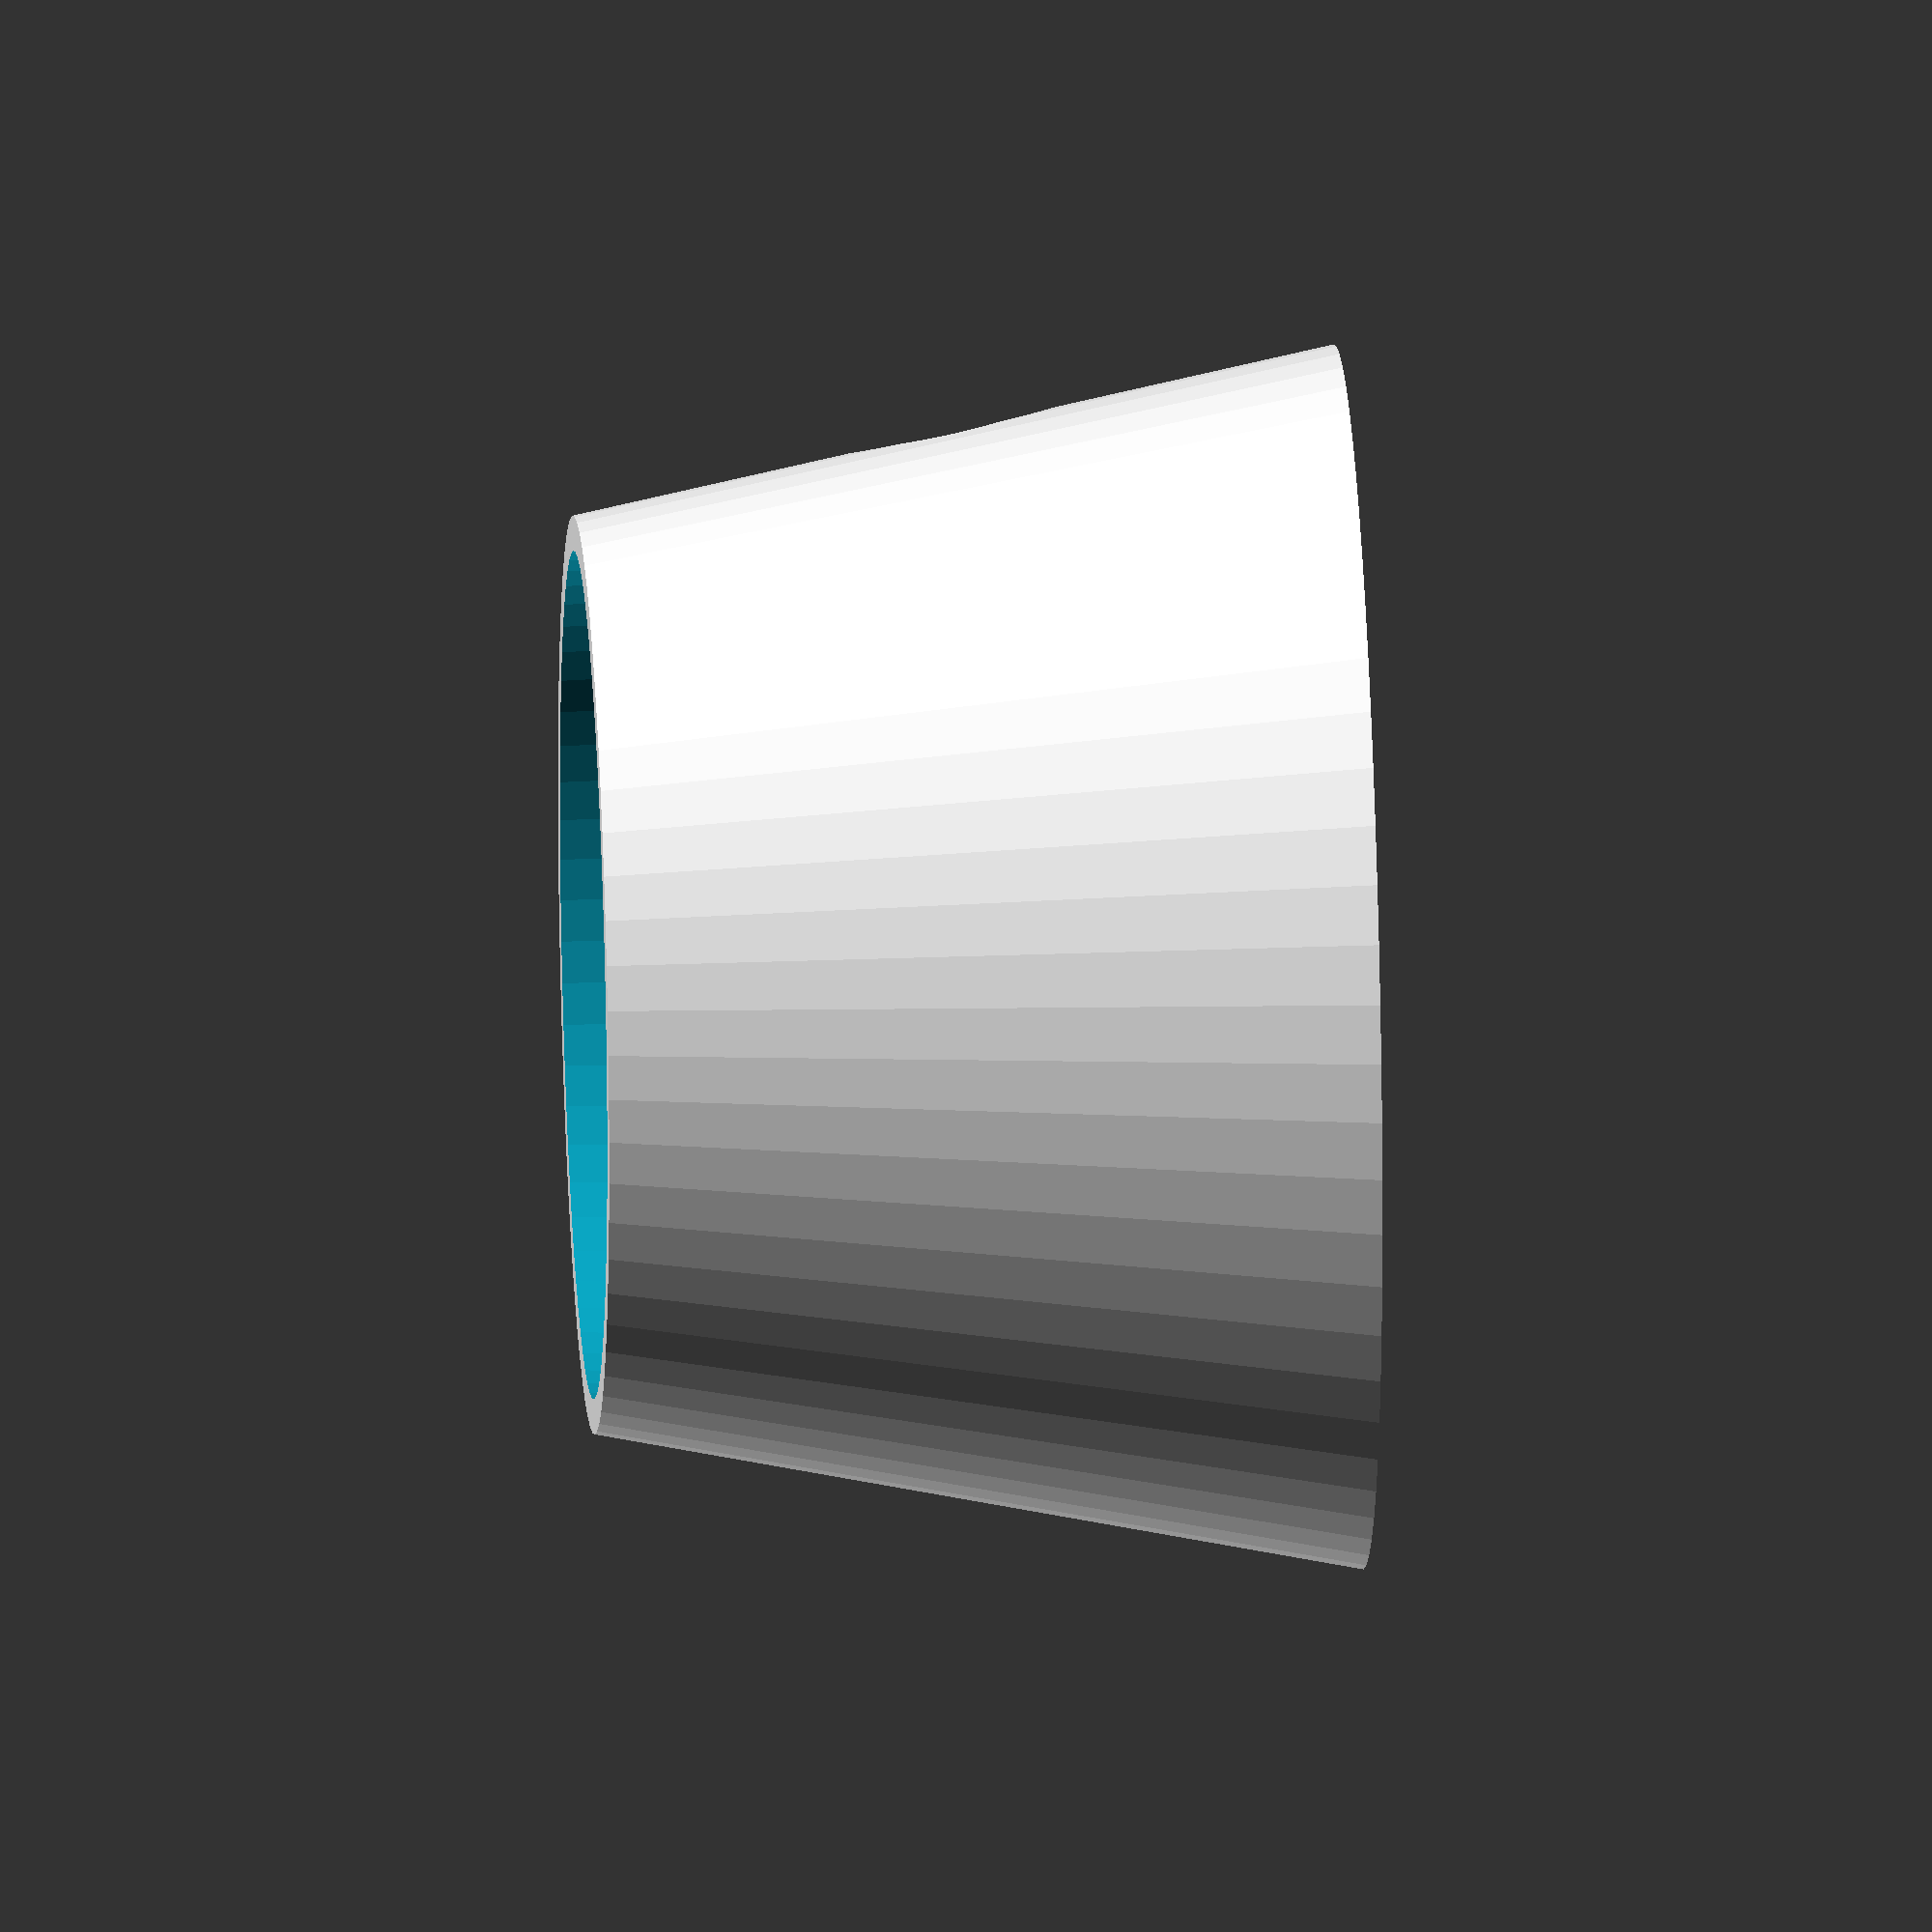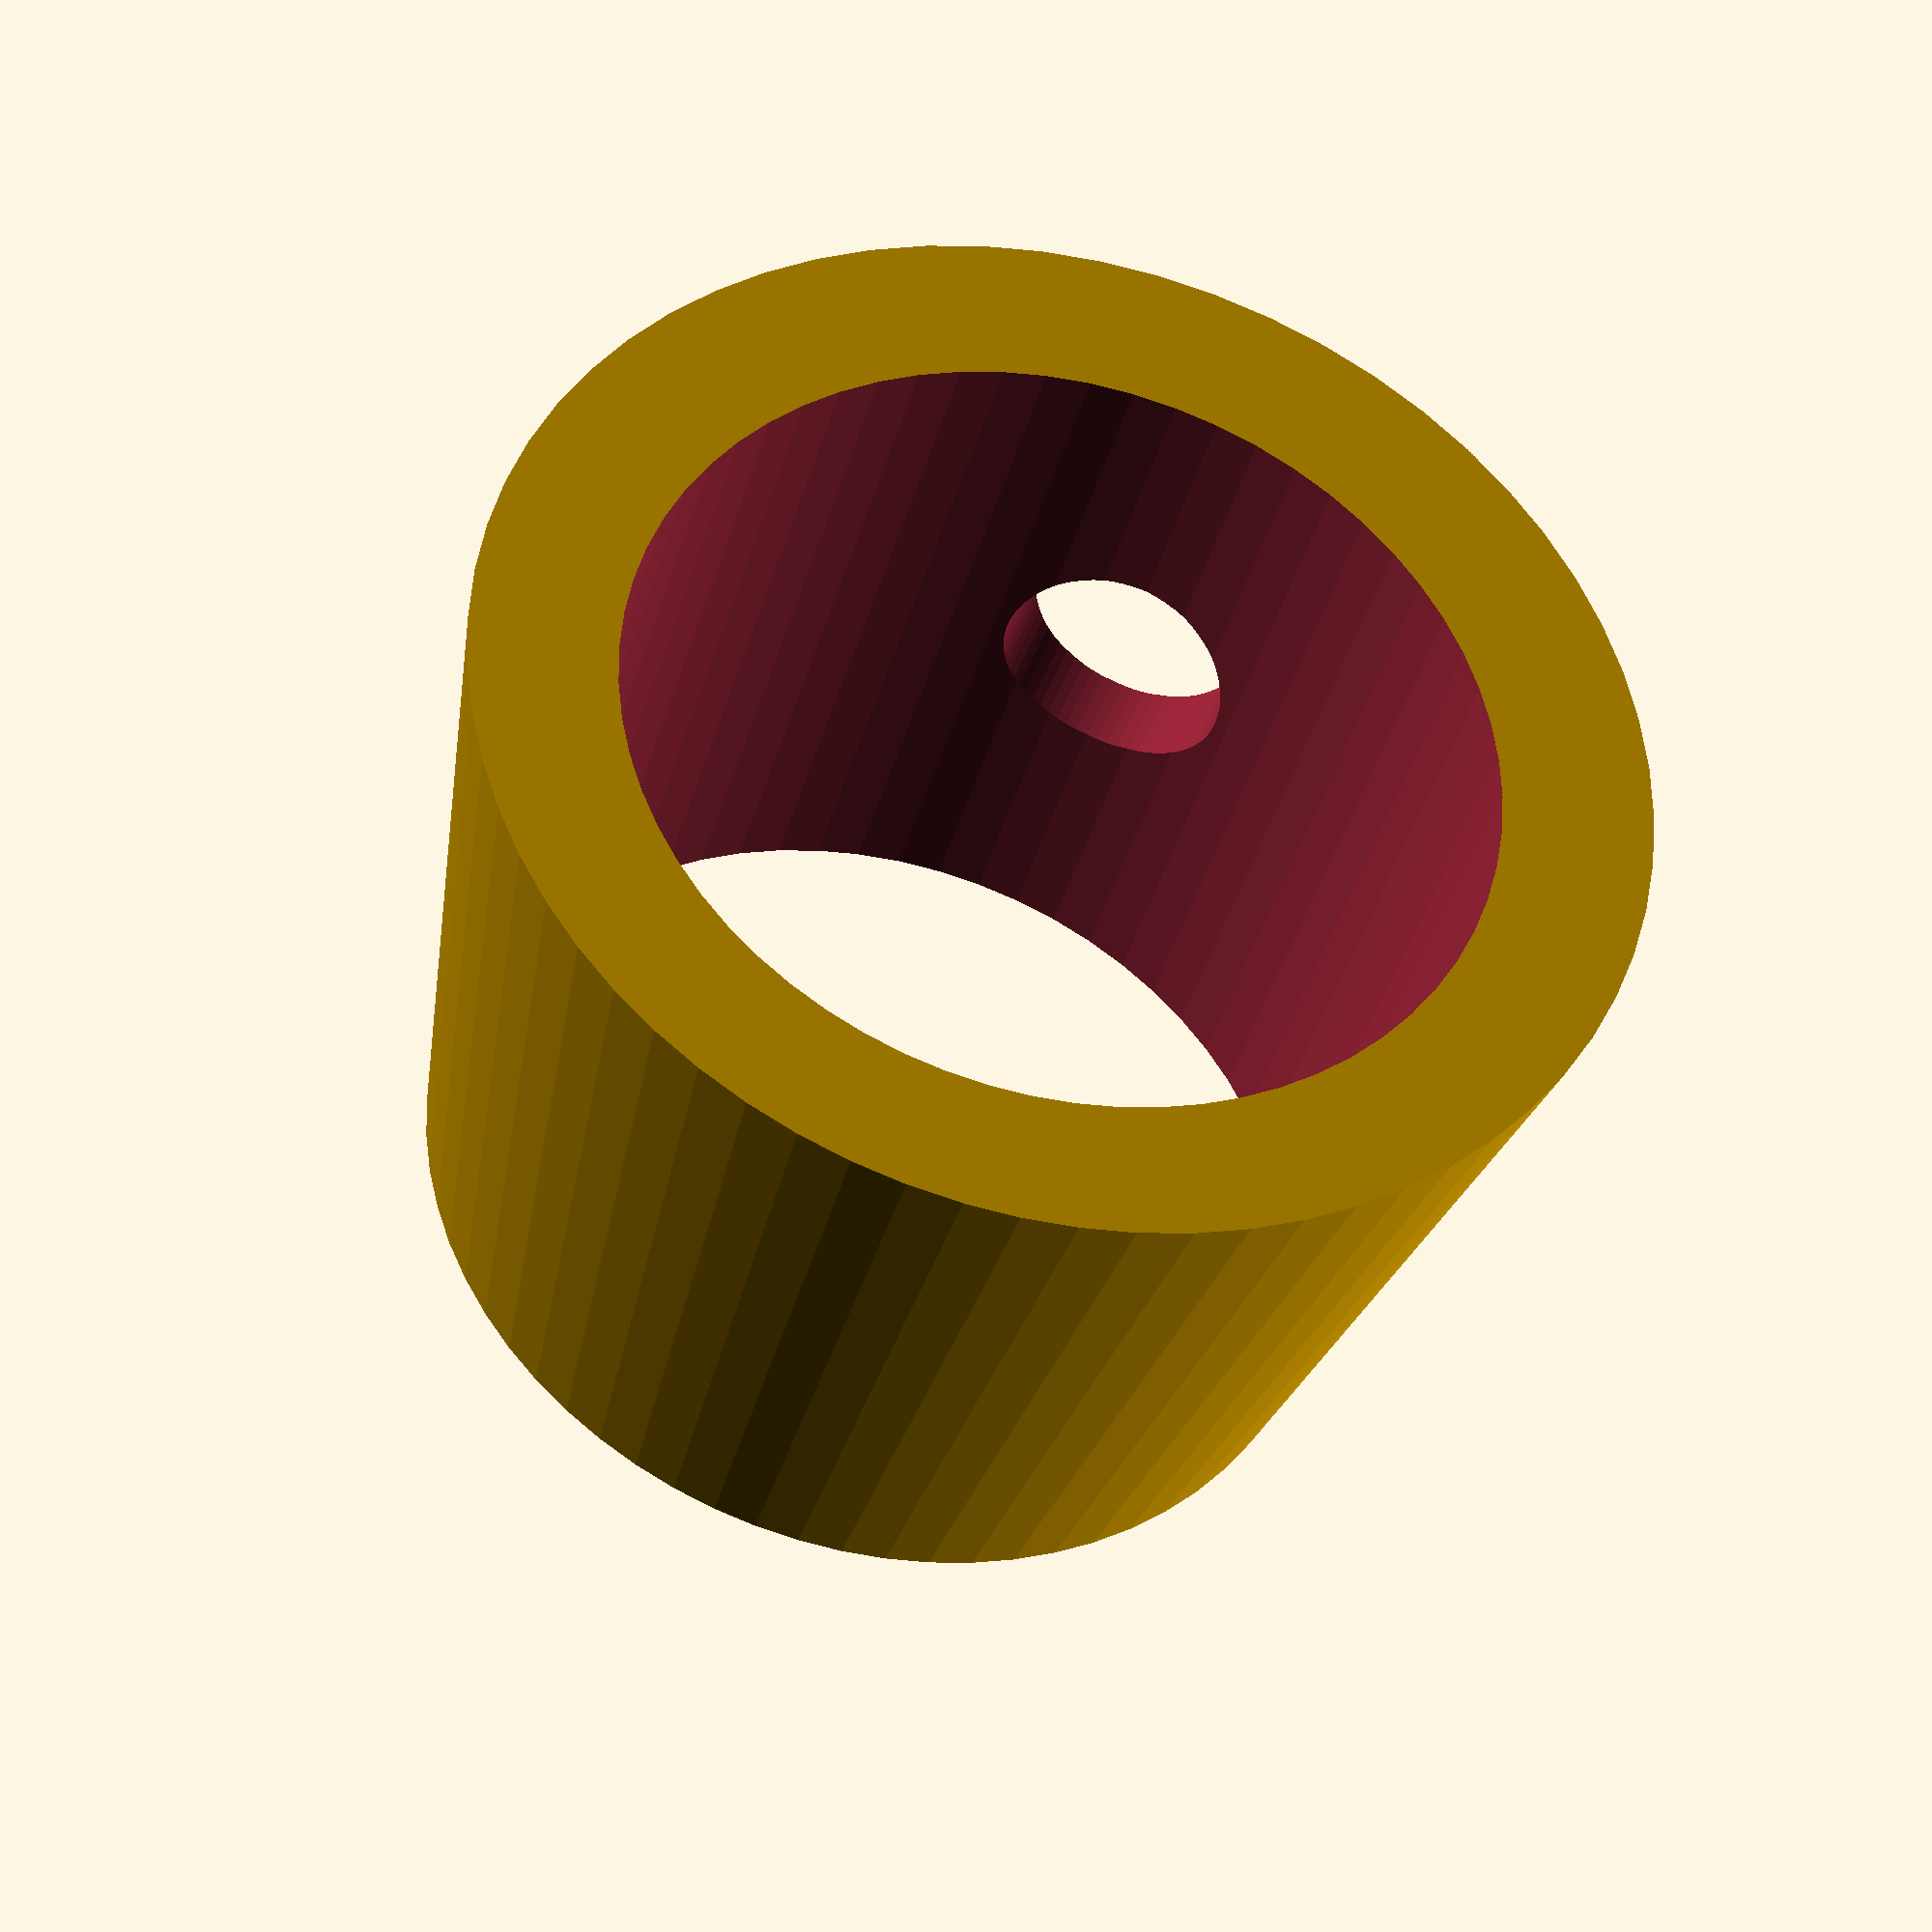
<openscad>
$fn = 64;

difference(){

cylinder(r1=6,r2=8,h=10);
translate([0,0,-1])cylinder(r1=11/2,r2=12/2,h=12);
translate([0,0,5]) rotate([90,0,0])cylinder(r=1.5,h=10);
}

</openscad>
<views>
elev=154.9 azim=31.8 roll=273.2 proj=o view=solid
elev=217.6 azim=20.7 roll=194.3 proj=o view=wireframe
</views>
